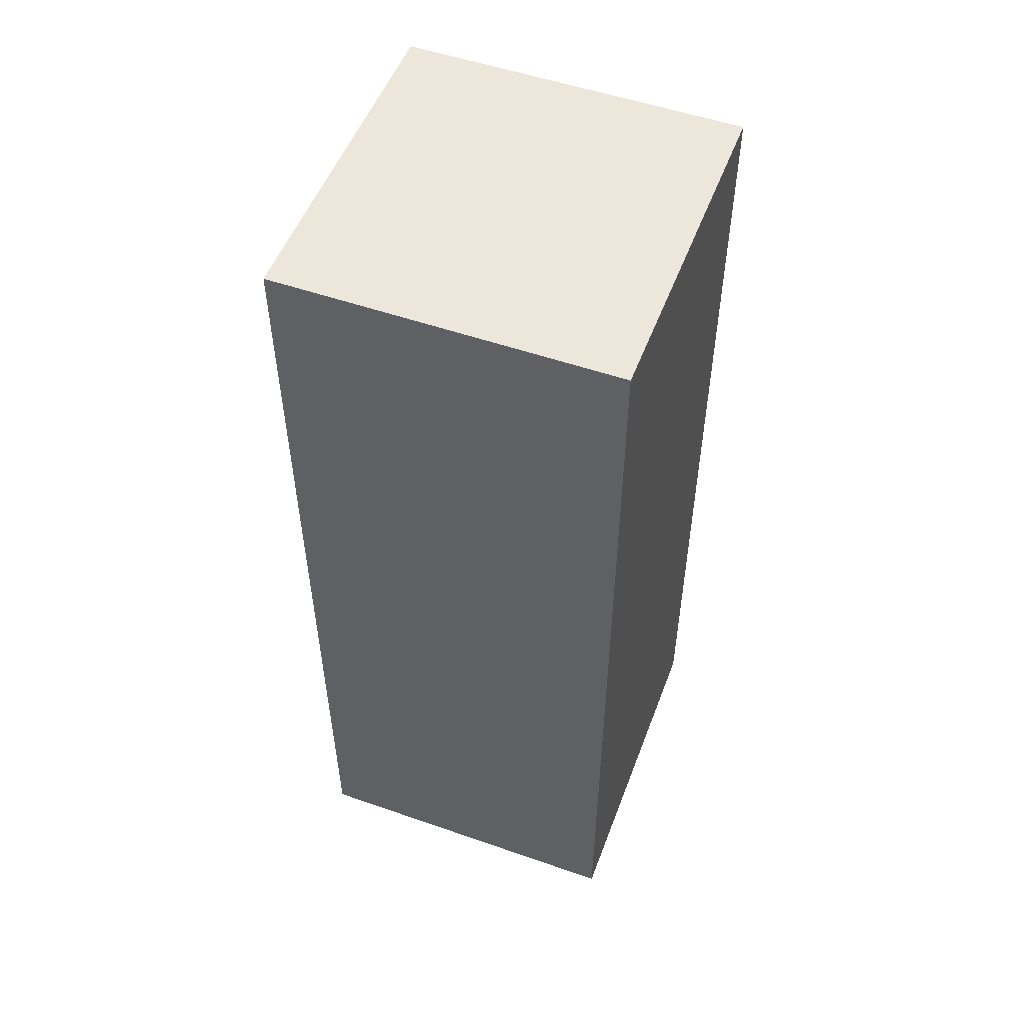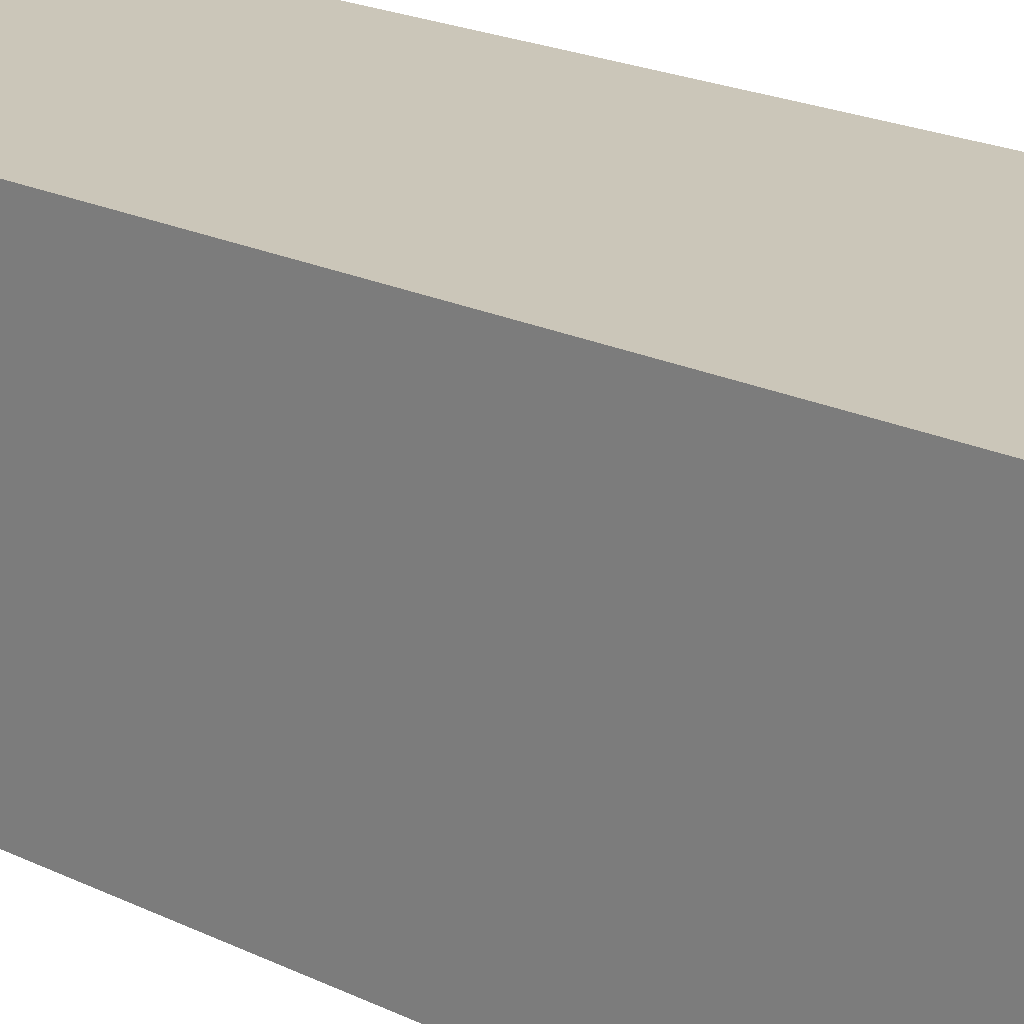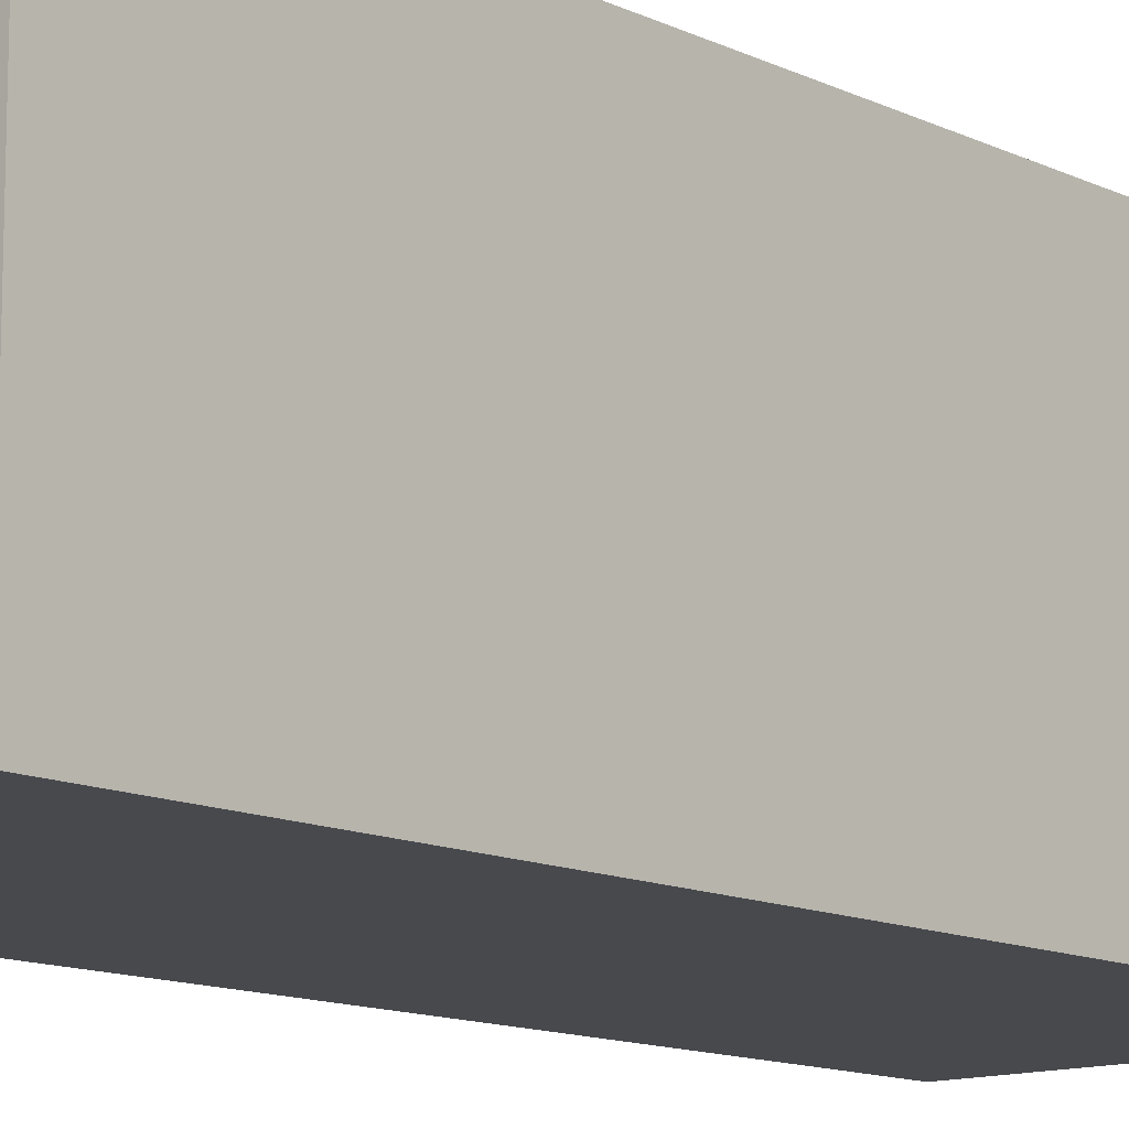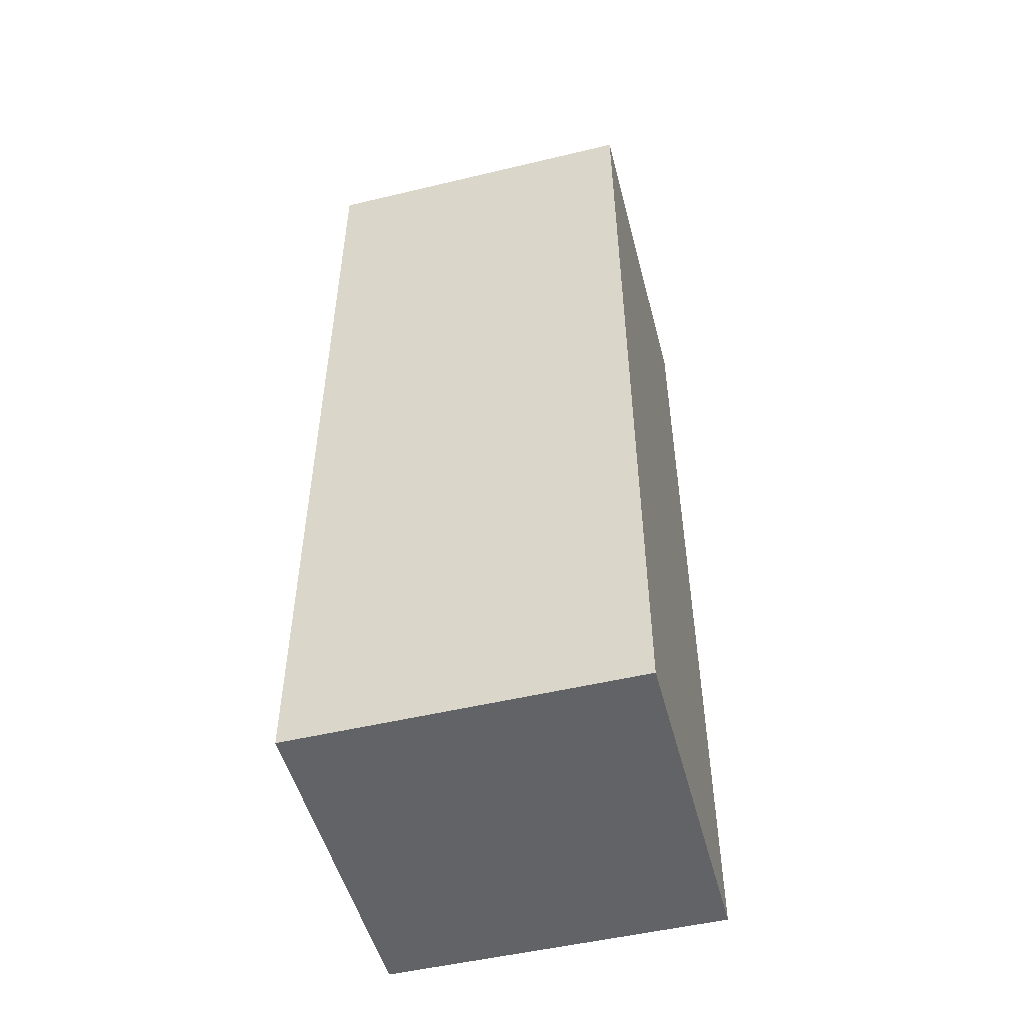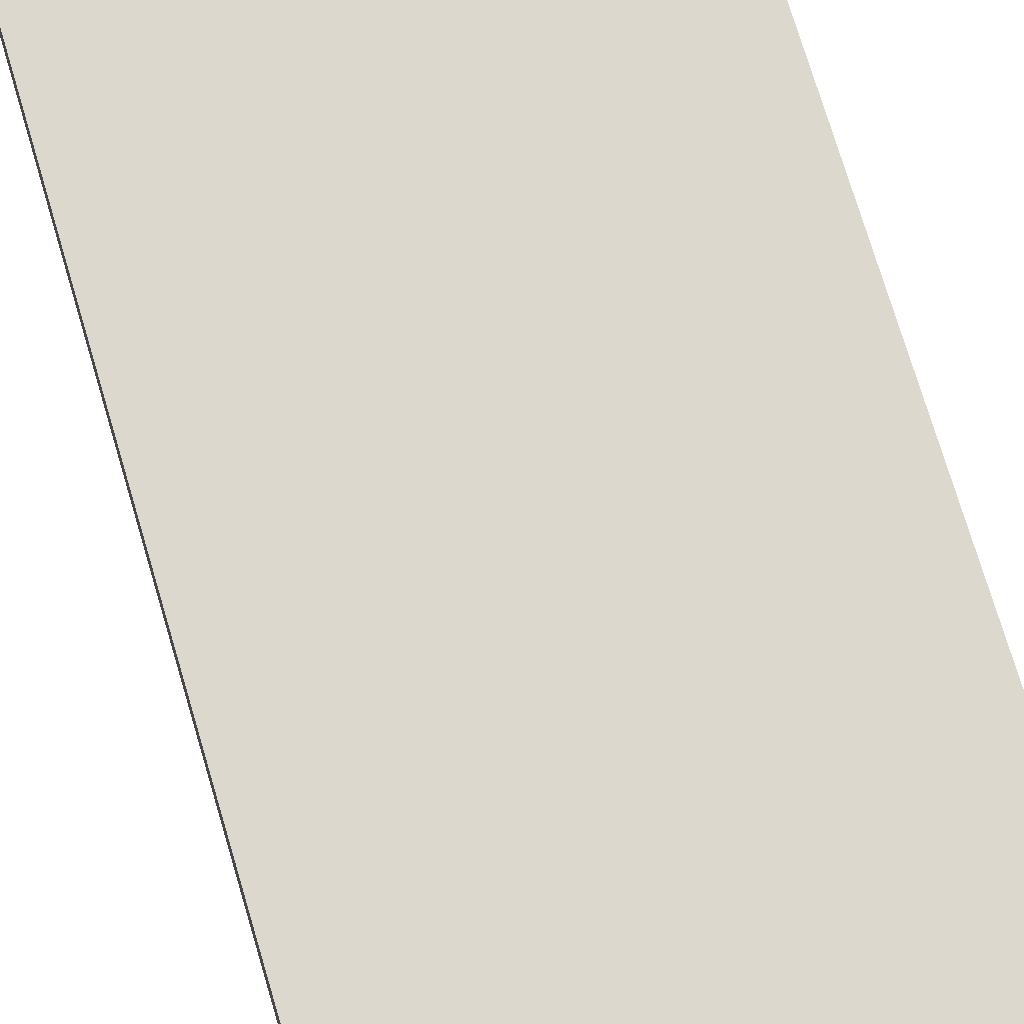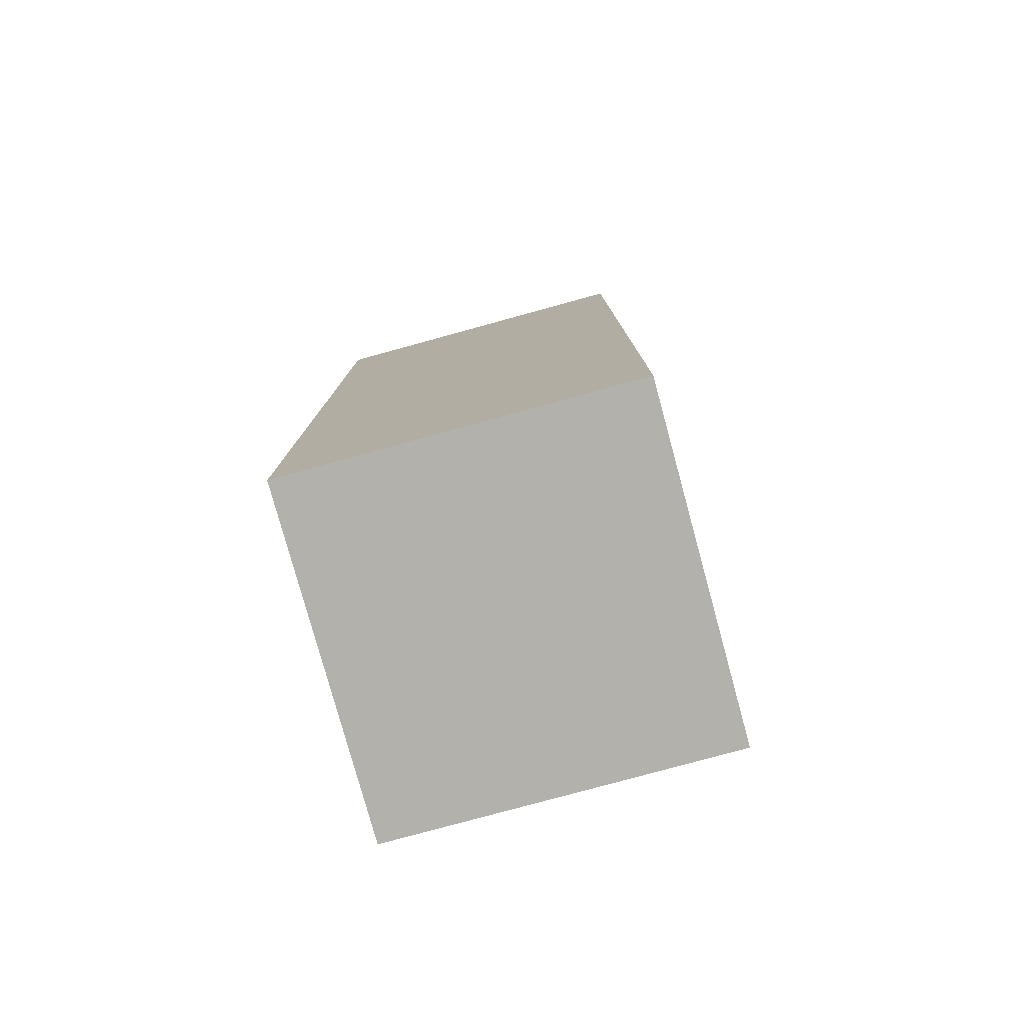
<metadata>
{"format":"obj","ext":"obj","renderer":"f3d","projection":"perspective","resolution":1024,"background":"white","views":[{"elev":52.8,"azim":-159.5,"up":"+Z"},{"elev":20.8,"azim":-48.8,"up":"+Y"},{"elev":-12.4,"azim":41.7,"up":"+Y"},{"elev":-50.9,"azim":-165.4,"up":"+Z"},{"elev":72.1,"azim":-16.4,"up":"+Y"},{"elev":-79.0,"azim":15.3,"up":"+Z"}]}
</metadata>
<code>
g lapa_4_01
v -0.05929 -0.09393 0.5203
v 0.1286 -0.09393 0.5203
v 0.1286 -0.09391 -4e-06
v -0.05927 -0.09391 -1.5e-05
v 0.1286 -0.09393 0.5203
v 0.1286 0.09391 0.5203
v 0.1286 0.09394 -0
v 0.1286 -0.09391 -4e-06
v -0.05929 0.09391 0.5203
v 0.1286 0.09391 0.5203
v 0.1286 -0.09393 0.5203
v -0.05929 -0.09393 0.5203
v -0.05927 0.09394 -1.3e-05
v -0.05929 0.09391 0.5203
v -0.05929 -0.09393 0.5203
v -0.05927 -0.09391 -1.5e-05
v 0.1286 0.09394 -0
v 0.1286 0.09391 0.5203
v -0.05929 0.09391 0.5203
v -0.05927 0.09394 -1.3e-05
v 0.1286 -0.09391 -4e-06
v 0.1286 0.09394 -0
v -0.05927 0.09394 -1.3e-05
v -0.05927 -0.09391 -1.5e-05
g lapa_4_01_0
f -22 -23 -24
f -21 -22 -24
f -18 -19 -20
f -17 -18 -20
f -14 -15 -16
f -13 -14 -16
f -10 -11 -12
f -9 -10 -12
f -6 -7 -8
f -5 -6 -8
f -2 -3 -4
f -1 -2 -4

</code>
